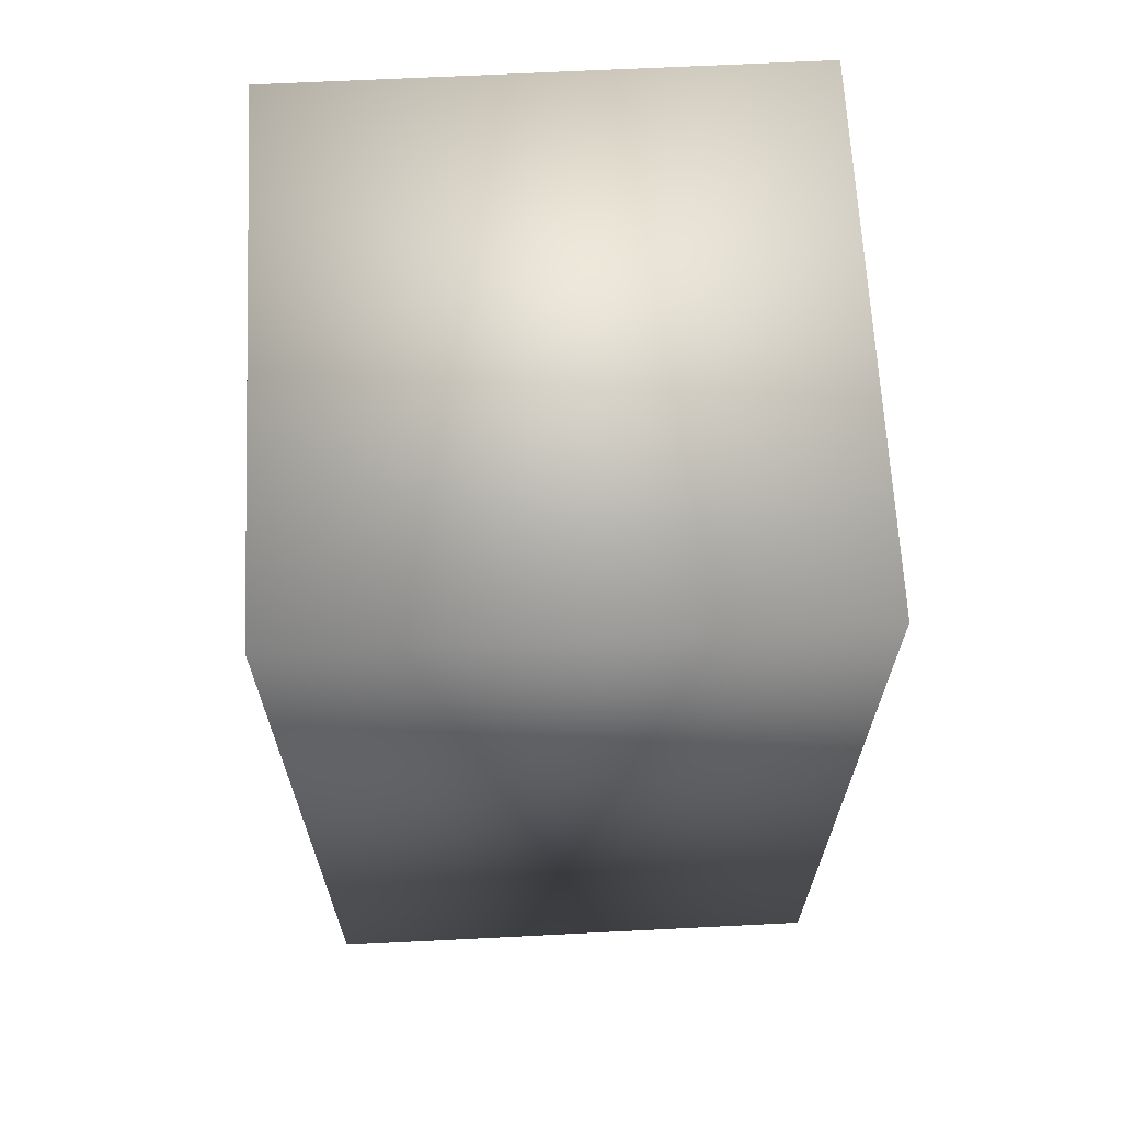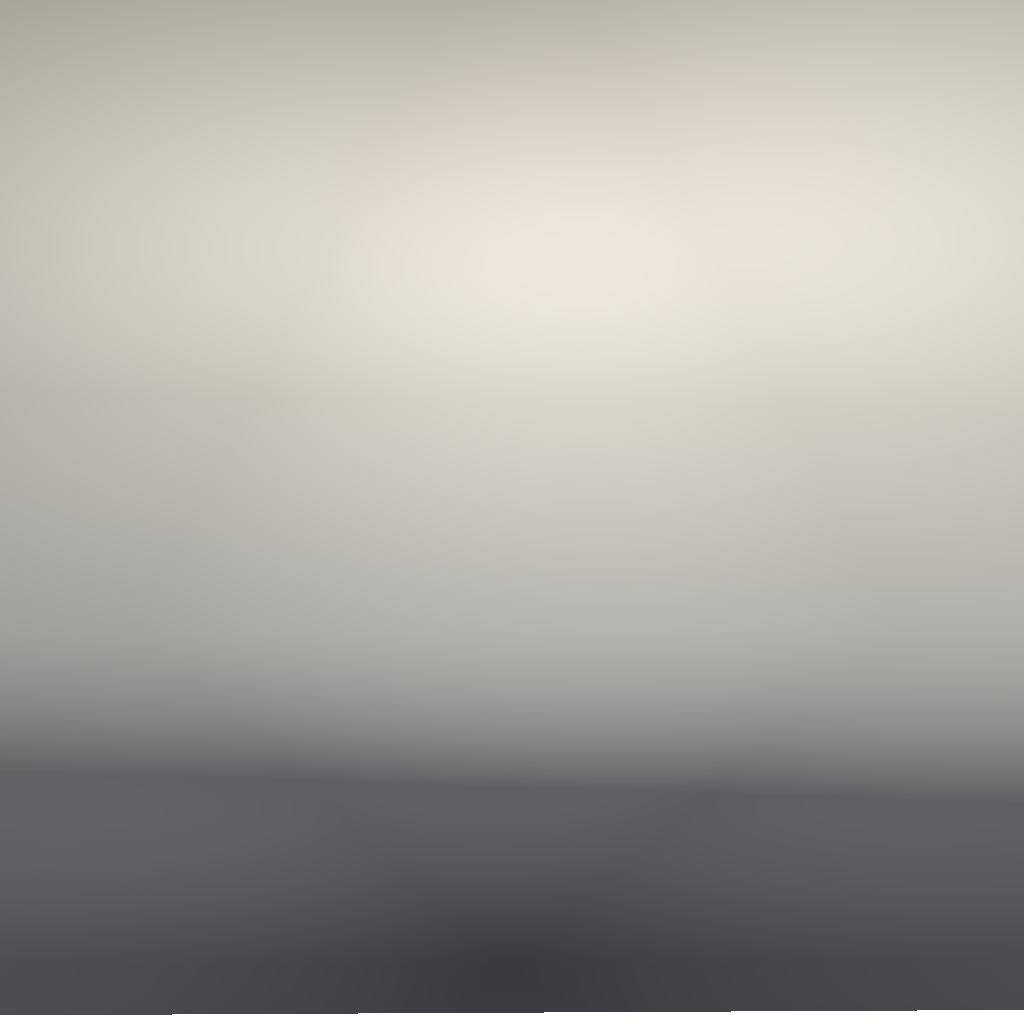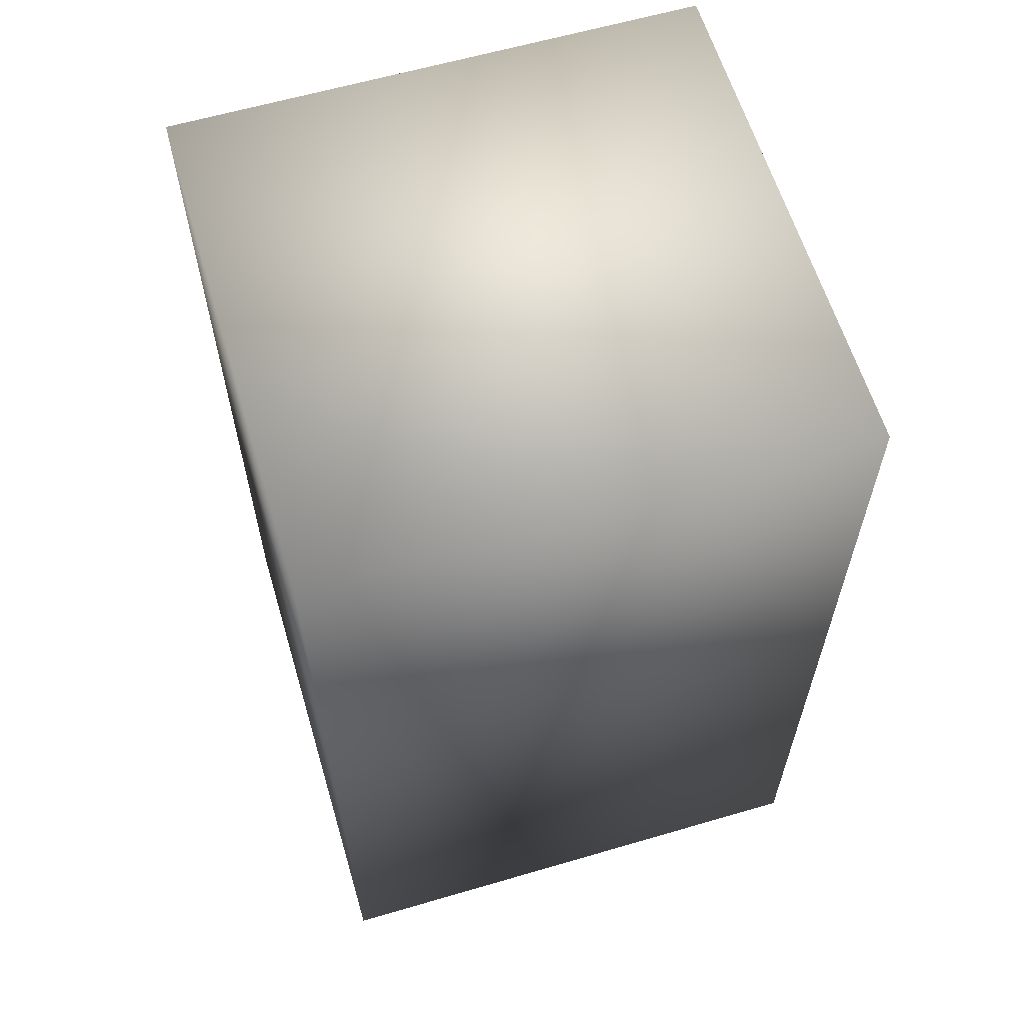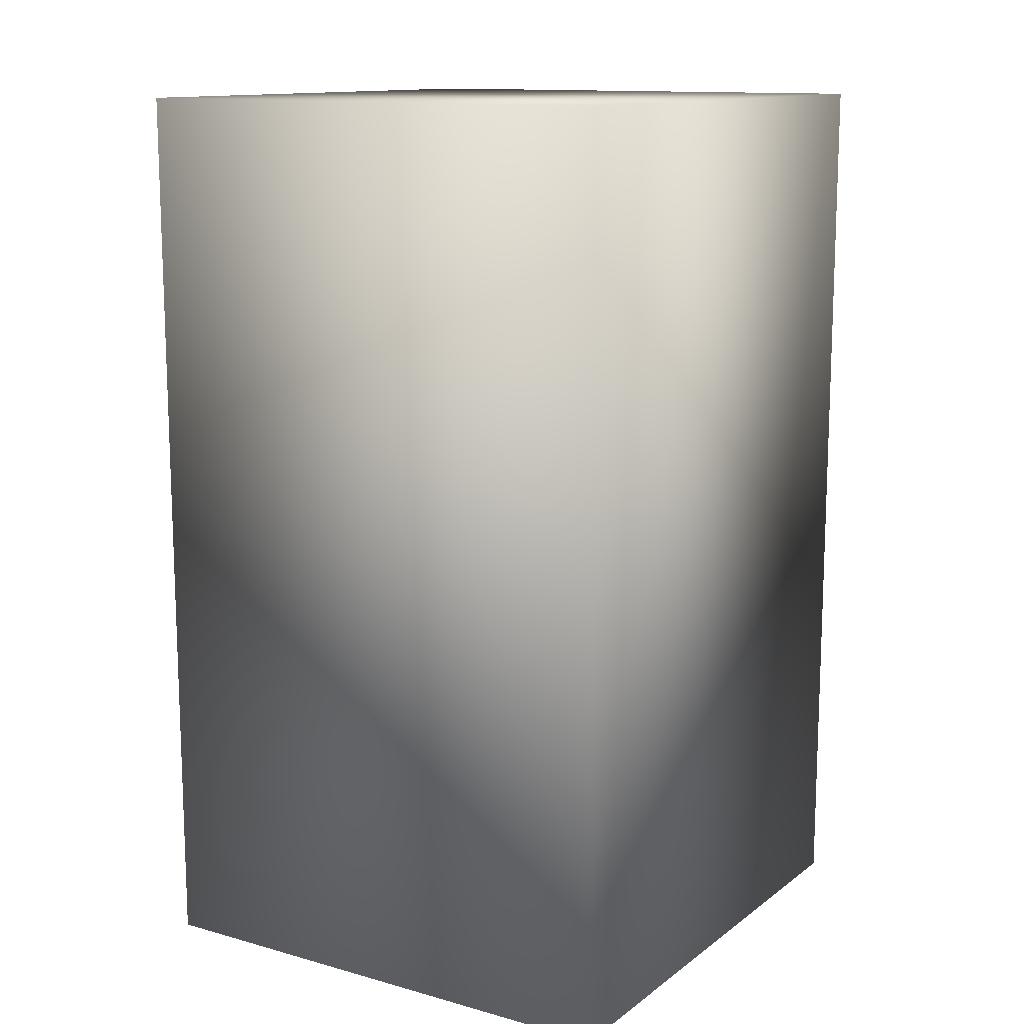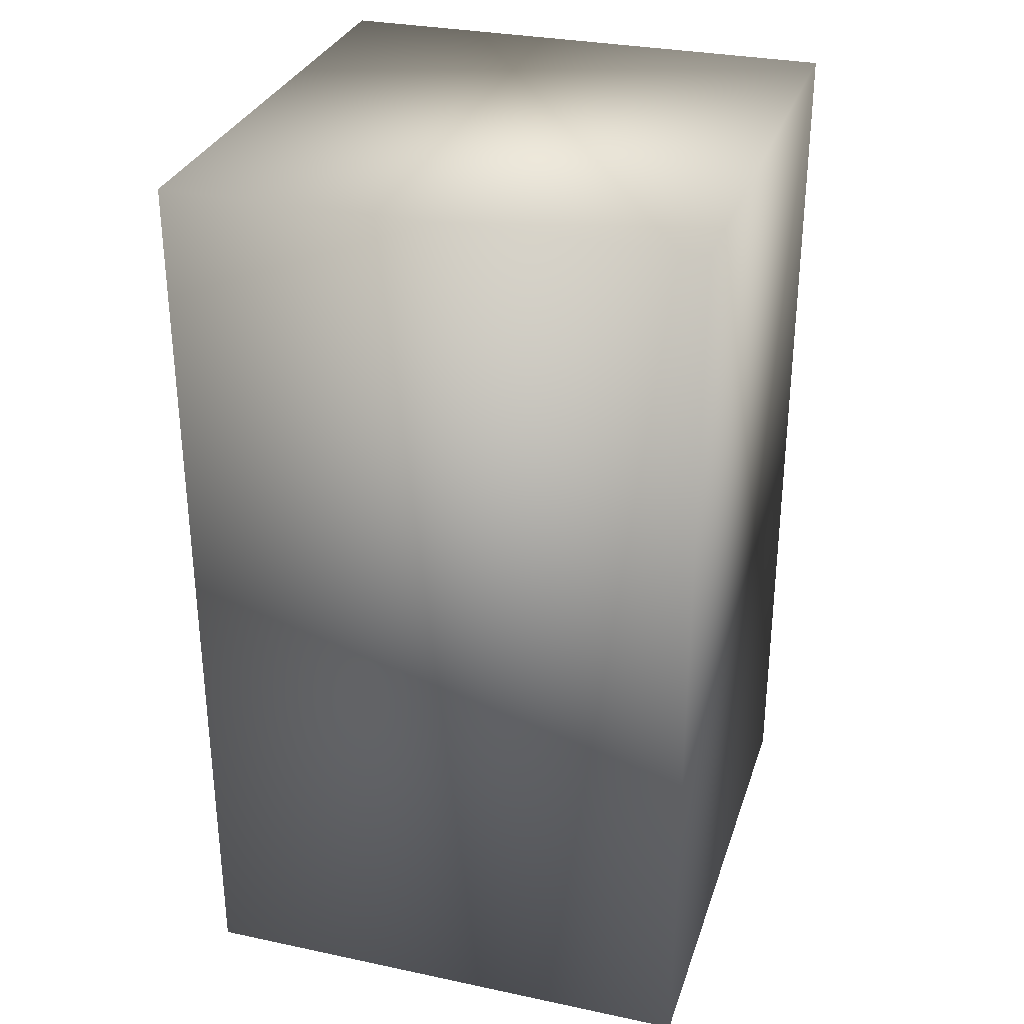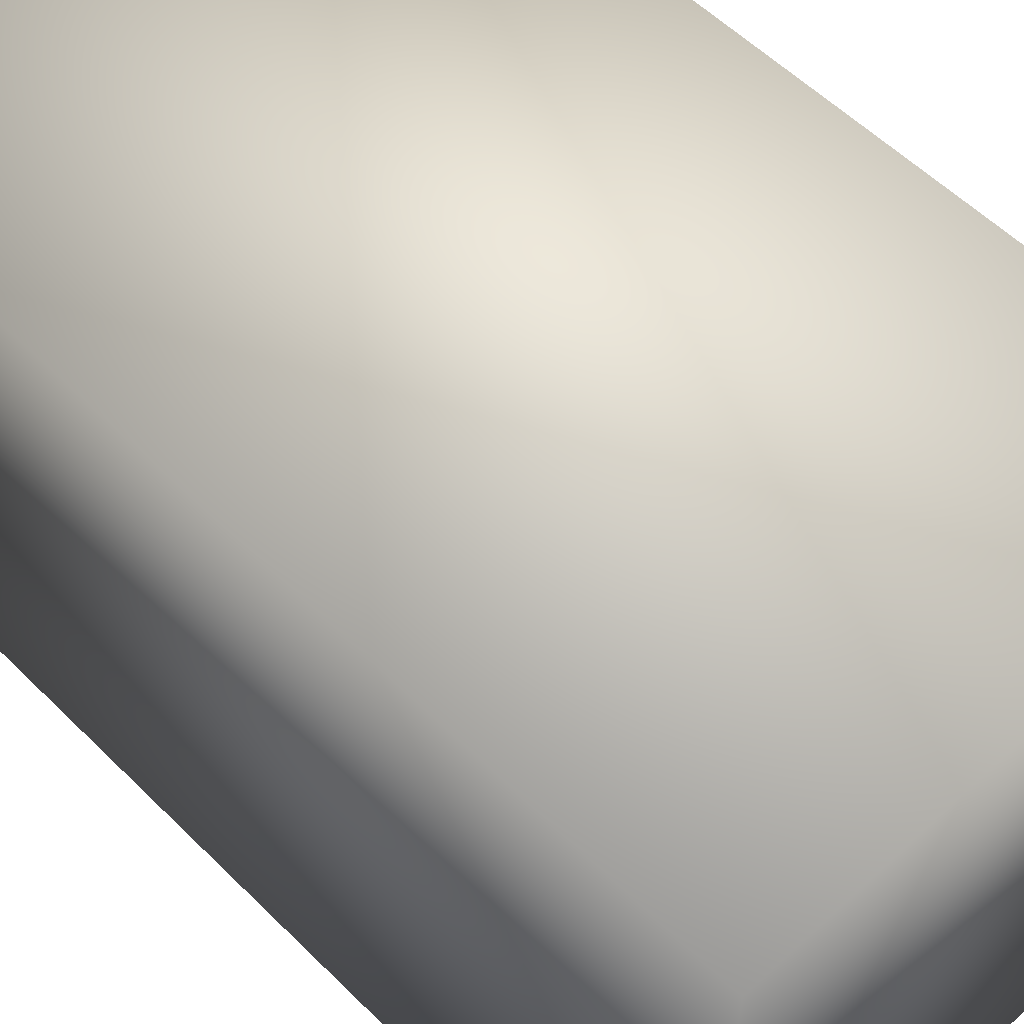
<metadata>
{"format":"obj","ext":"obj","renderer":"f3d","projection":"perspective","resolution":1024,"background":"white","views":[{"elev":66.0,"azim":-2.9,"up":"+Y"},{"elev":-34.7,"azim":-89.3,"up":"+Z"},{"elev":61.4,"azim":73.4,"up":"+Y"},{"elev":12.9,"azim":-147.7,"up":"+Y"},{"elev":30.7,"azim":16.9,"up":"+Y"},{"elev":56.0,"azim":136.0,"up":"+Z"}]}
</metadata>
<code>
o cube2
v -0.2585 0.1053 0.2668
v -0.2585 1.008 0.2668
v 0.2585 1.008 0.2668
v 0.2585 0.1053 0.2668
v -0.2585 0.1053 -0.2668
v -0.2585 1.008 -0.2668
v 0.2585 1.008 -0.2668
v 0.2585 0.1053 -0.2668
g cube2_Oven_Front
f 4 8 7 3
g cube2_Oven_Sides
f 1 4 3 2
f 2 6 5 1
f 6 7 8 5
g cube2_Oven_Up
f 3 7 6 2
g cube2_default2
f 1 5 8 4

</code>
